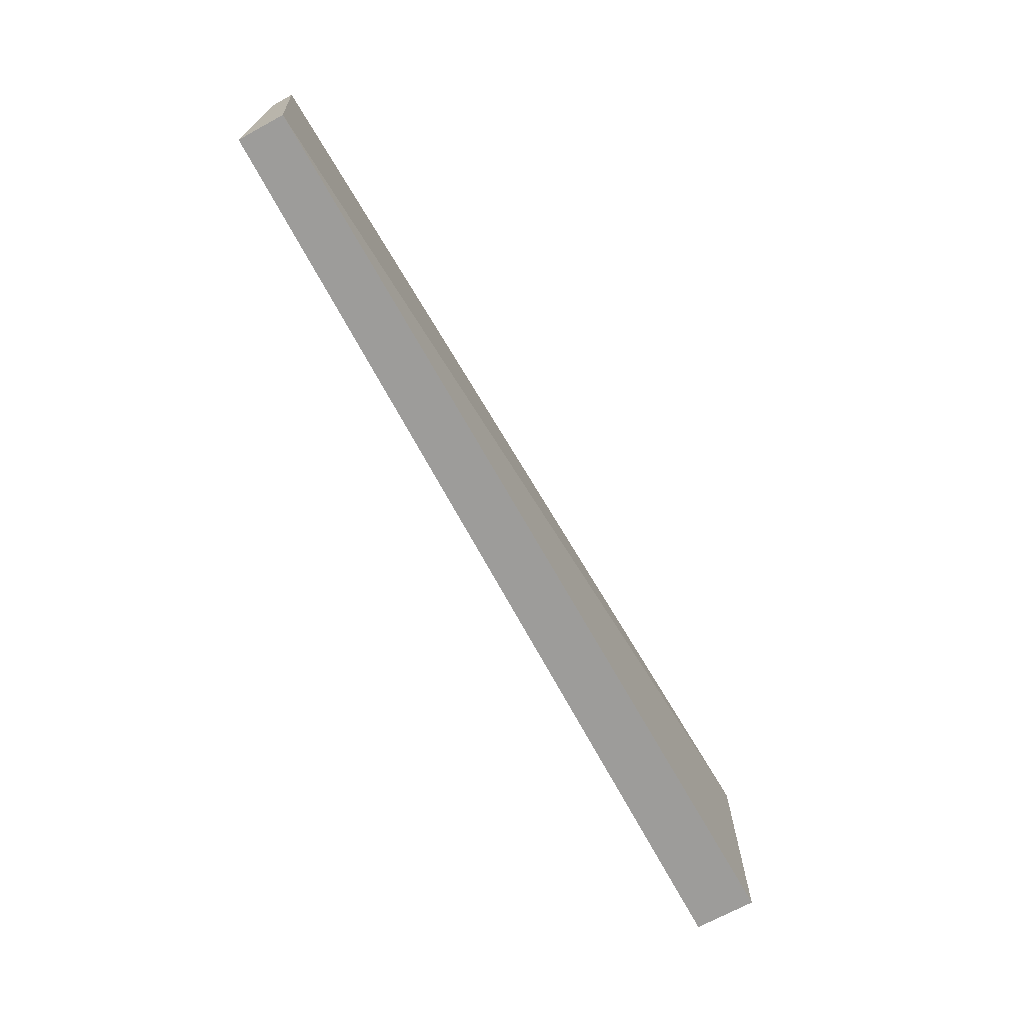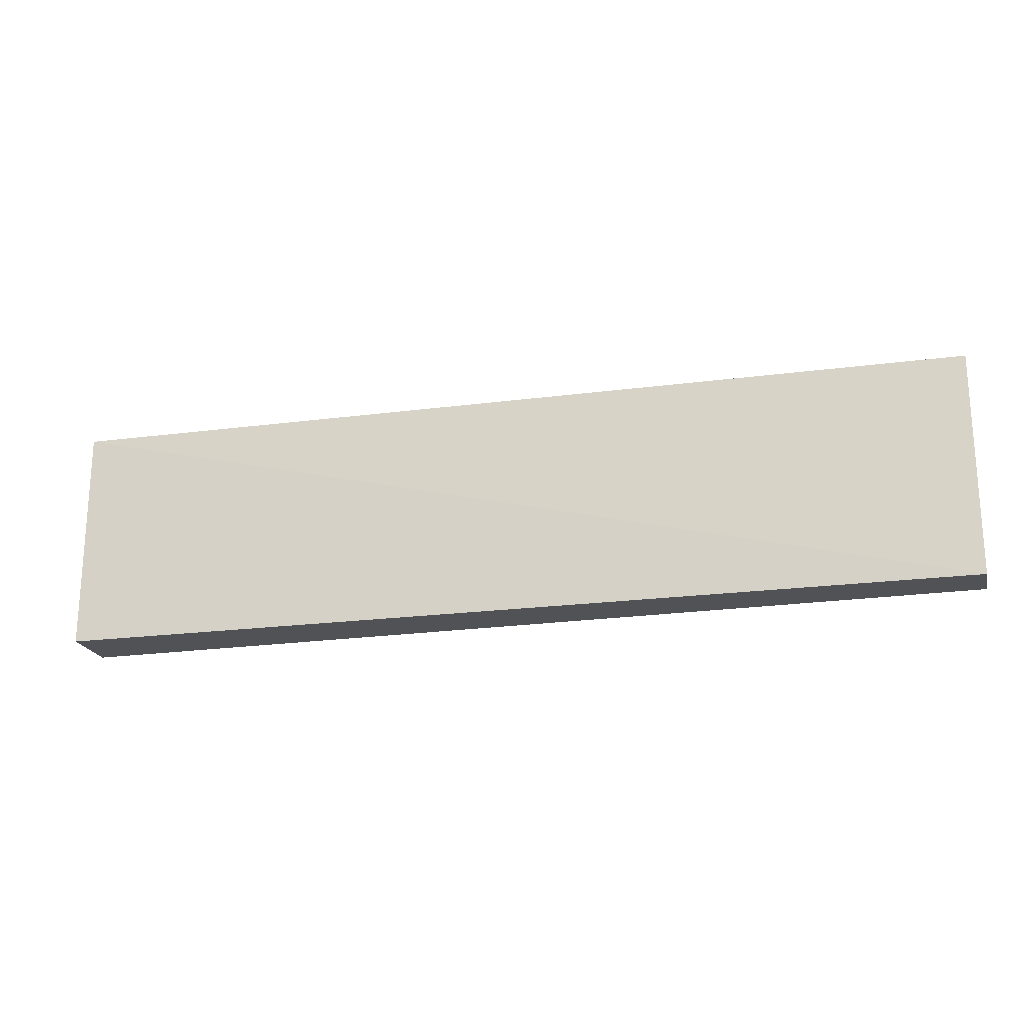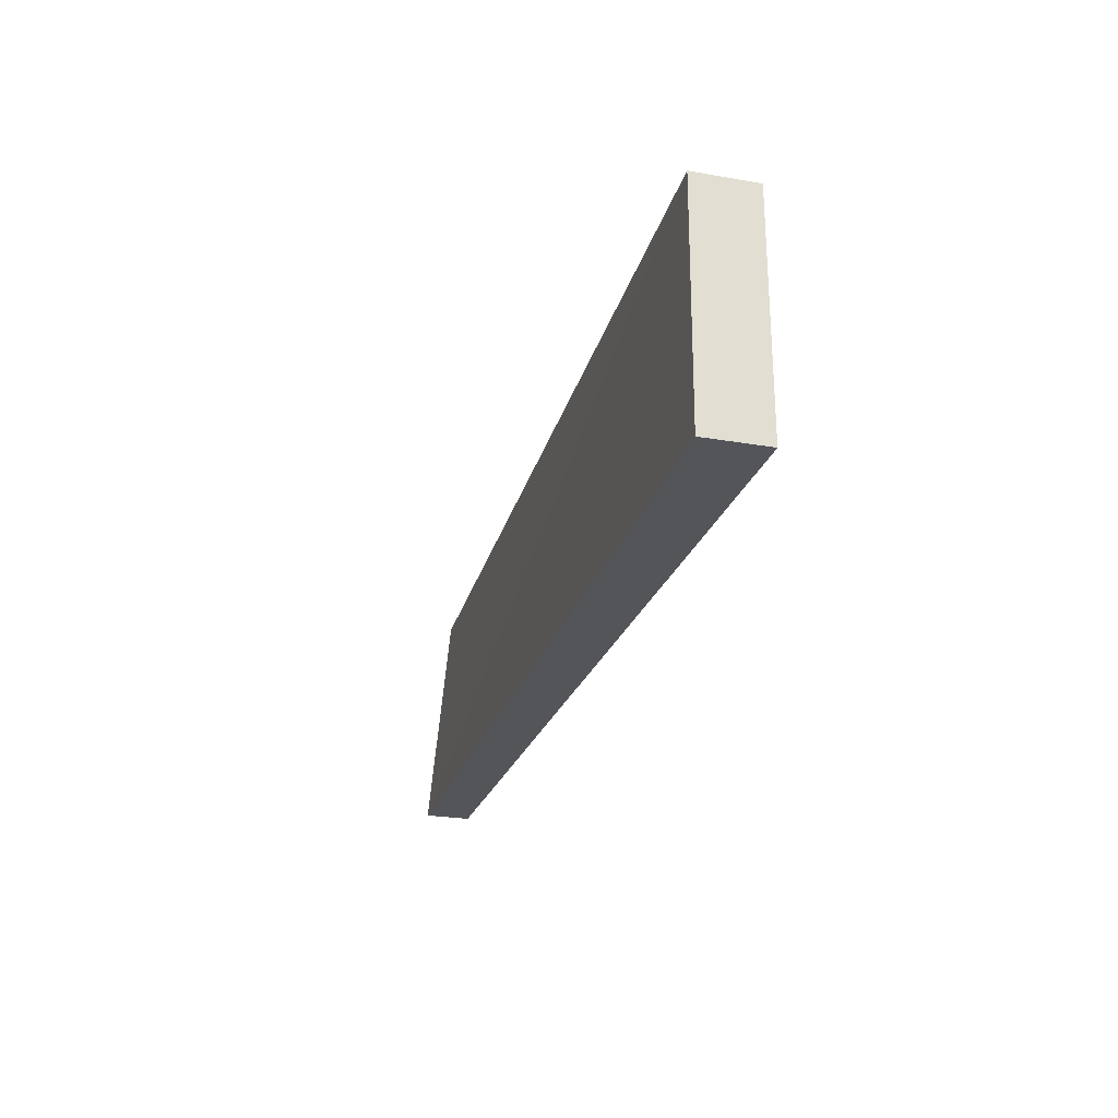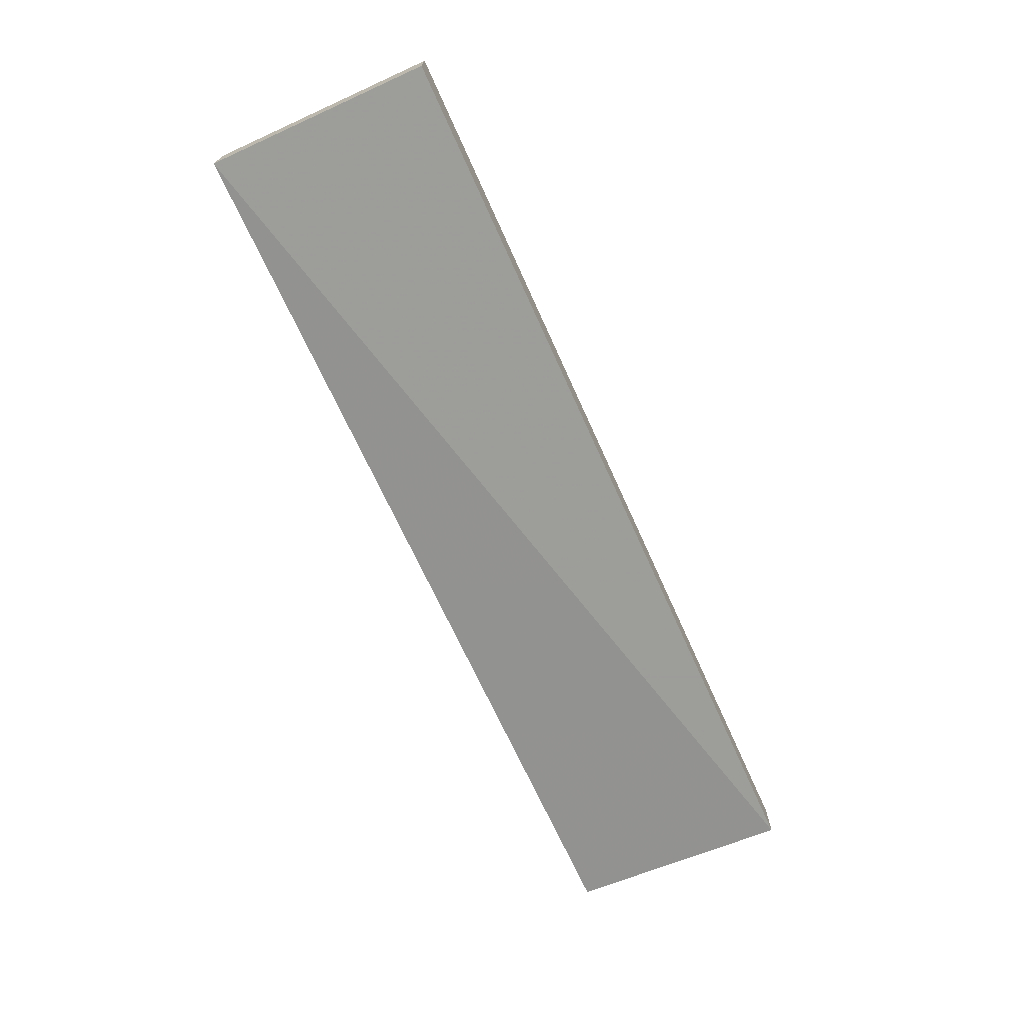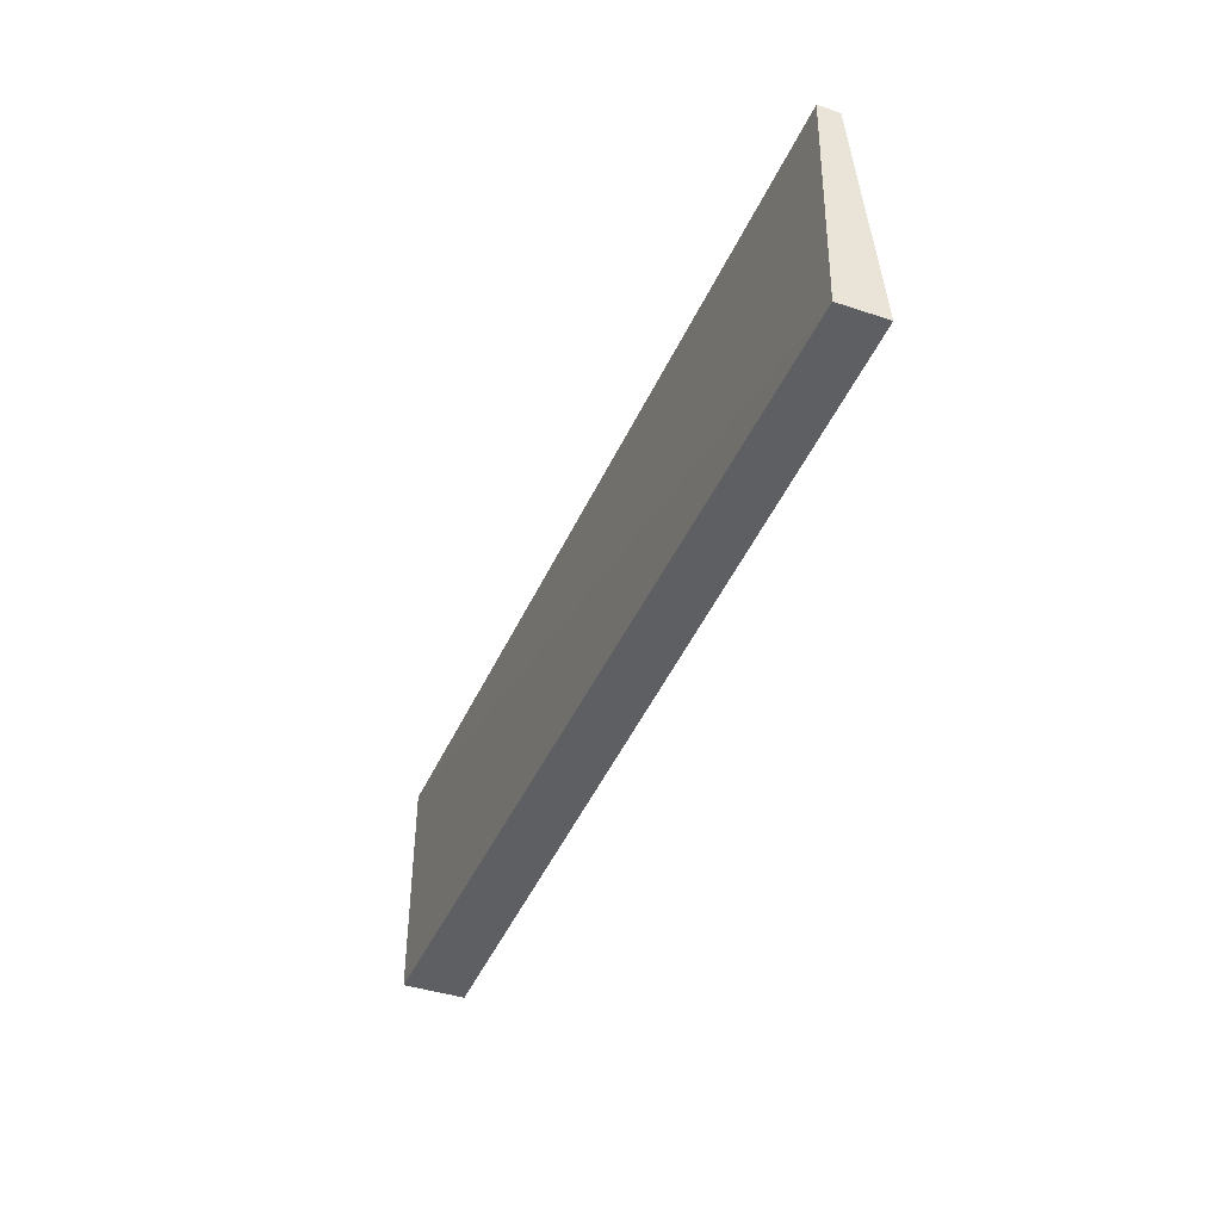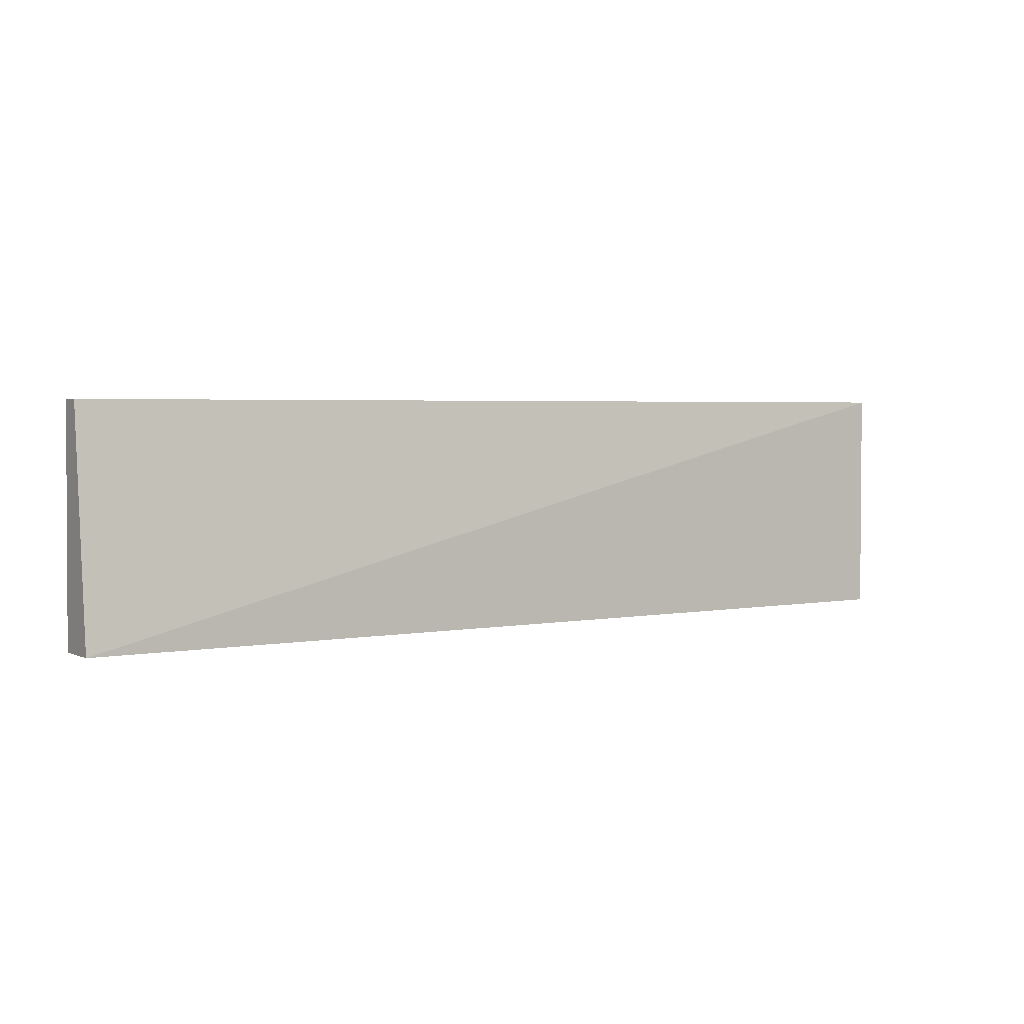
<metadata>
{"format":"obj","ext":"obj","renderer":"f3d","projection":"perspective","resolution":1024,"background":"white","views":[{"elev":-70.0,"azim":118.7,"up":"+Y"},{"elev":-20.8,"azim":14.1,"up":"+Y"},{"elev":-24.7,"azim":-105.8,"up":"+Y"},{"elev":-70.9,"azim":-65.6,"up":"+Z"},{"elev":-41.8,"azim":68.2,"up":"+Y"},{"elev":3.1,"azim":146.4,"up":"+Y"}]}
</metadata>
<code>
v 0.2898 -0.008646 0.08604
v 0.2898 -0.07184 0.08718
v 0.2898 -0.008646 0.08034
v 0.03231 -0.008646 0.08886
v 0.2898 -0.07184 0.07439
v 0.03231 -0.07184 0.08904
v 0.03231 -0.008646 0.0719
v 0.03231 -0.07184 0.07176
f 1 2 5
f 1 5 3
f 1 3 7
f 1 7 4
f 1 4 2
f 2 4 6
f 2 6 8
f 2 8 5
f 3 5 7
f 4 7 8
f 4 8 6
f 5 8 7

</code>
